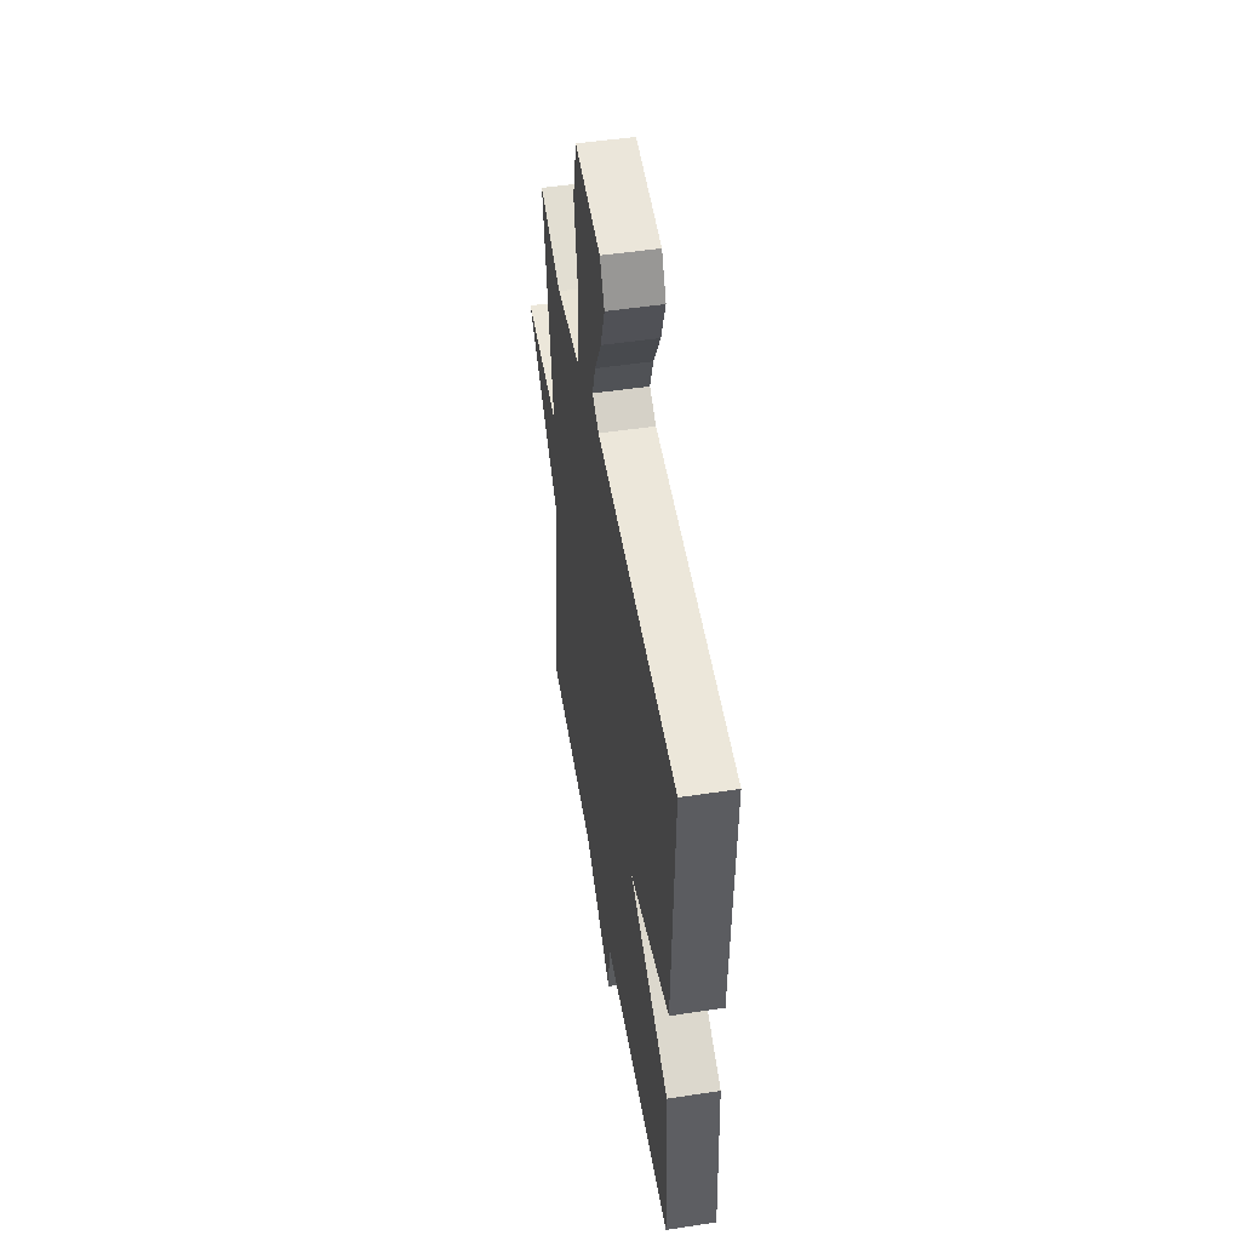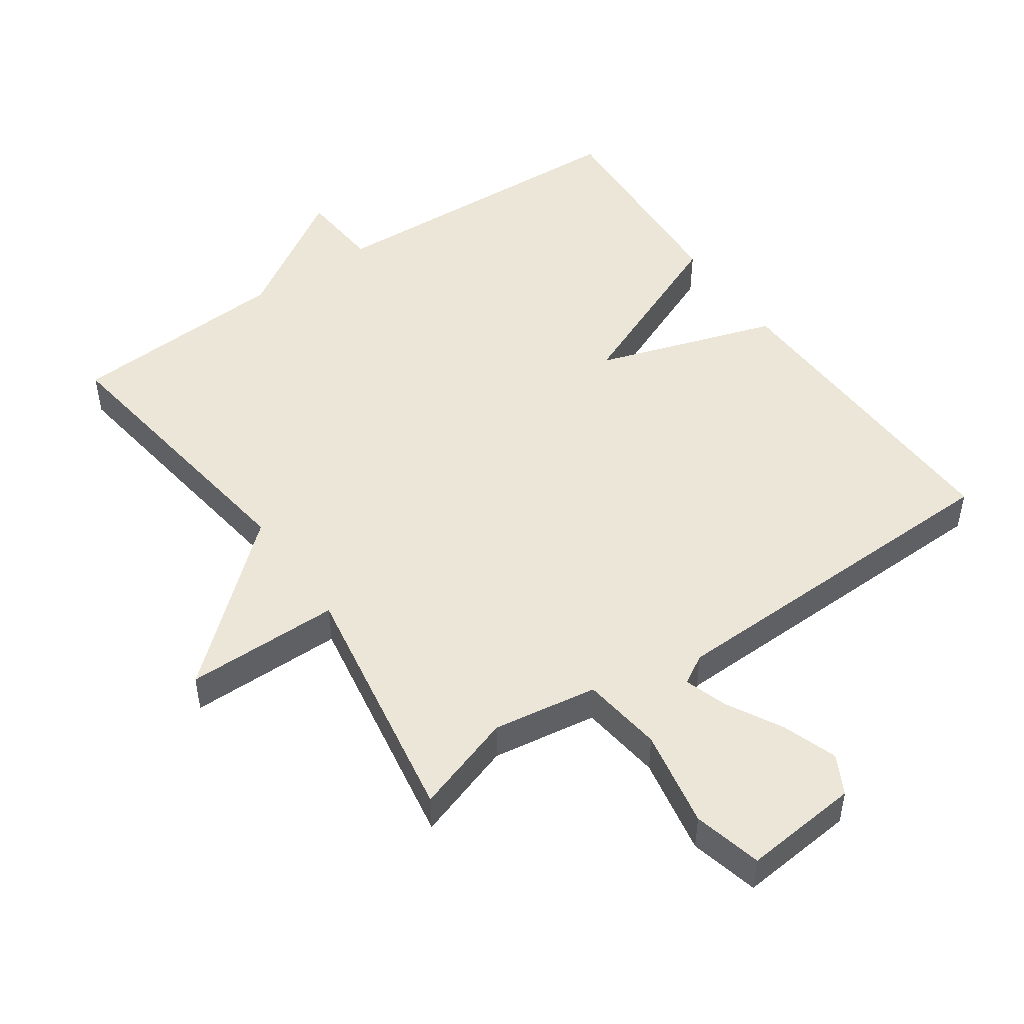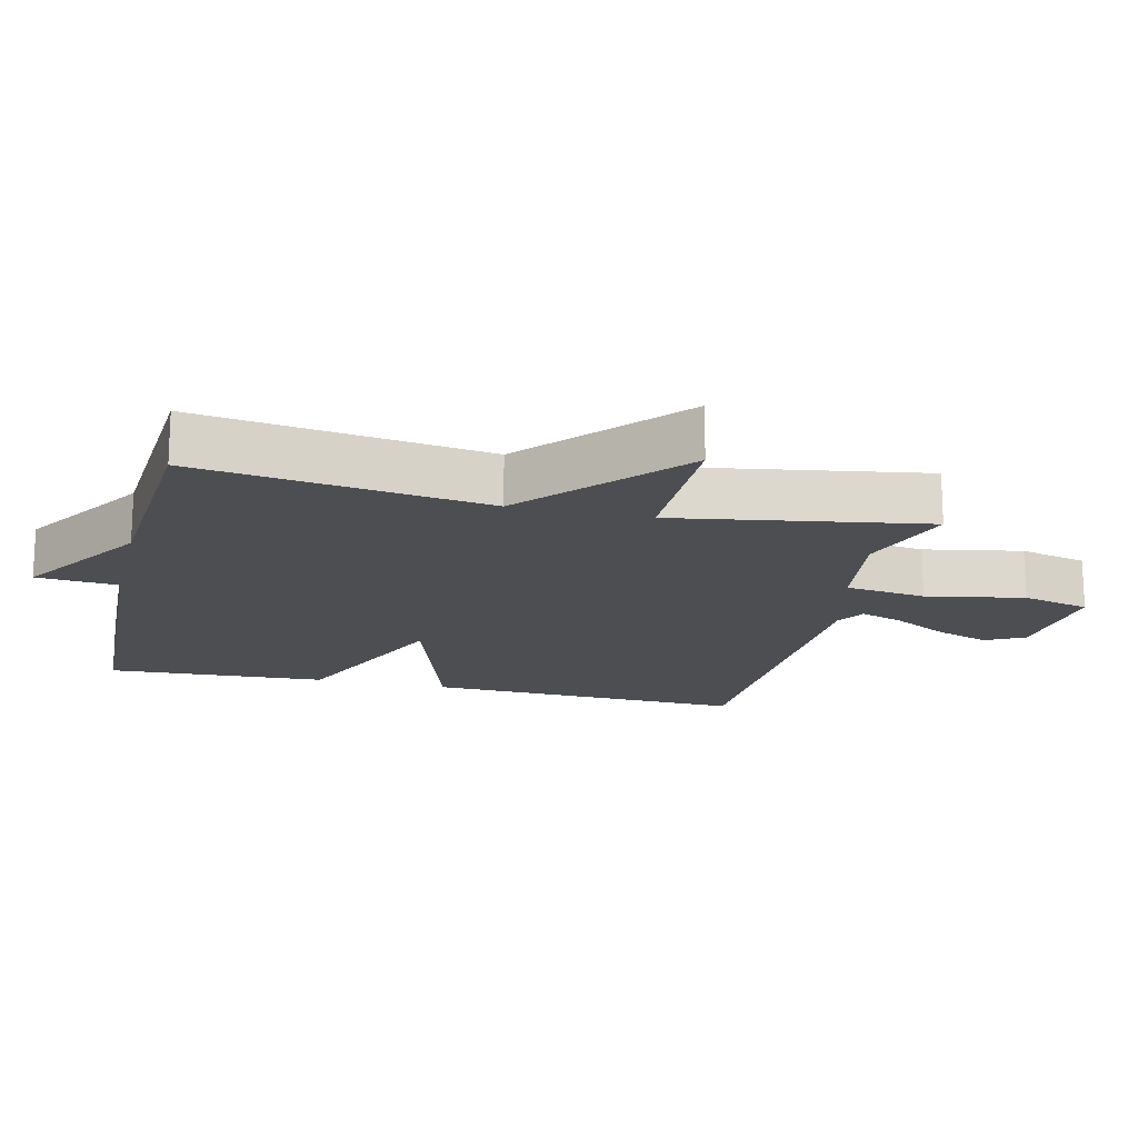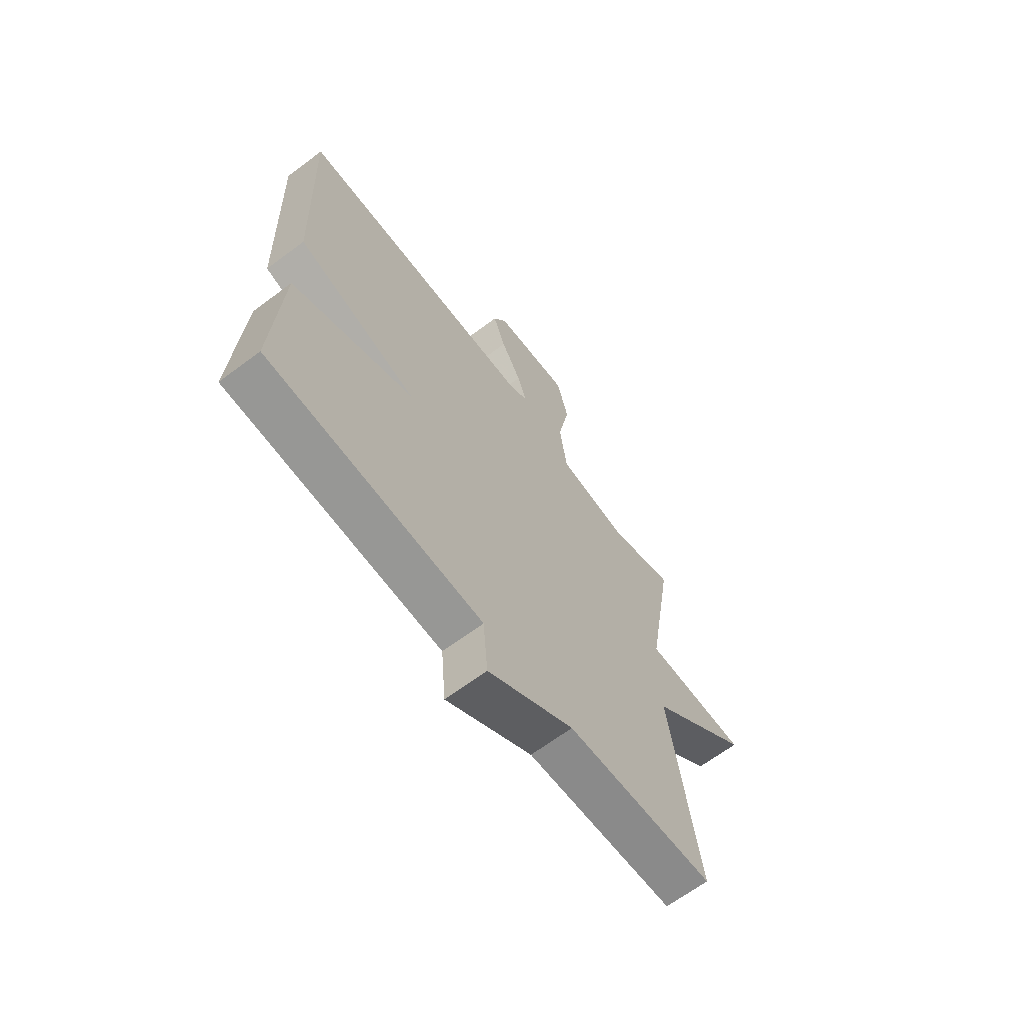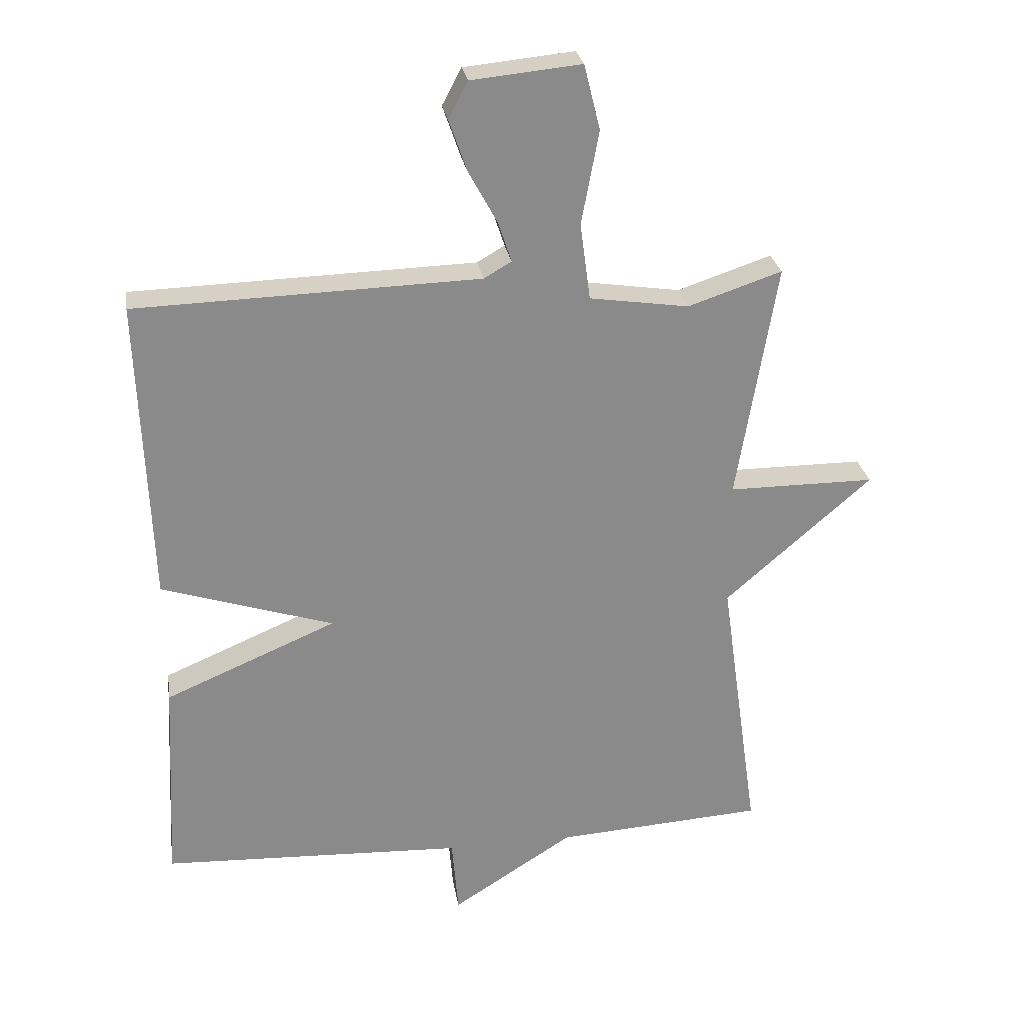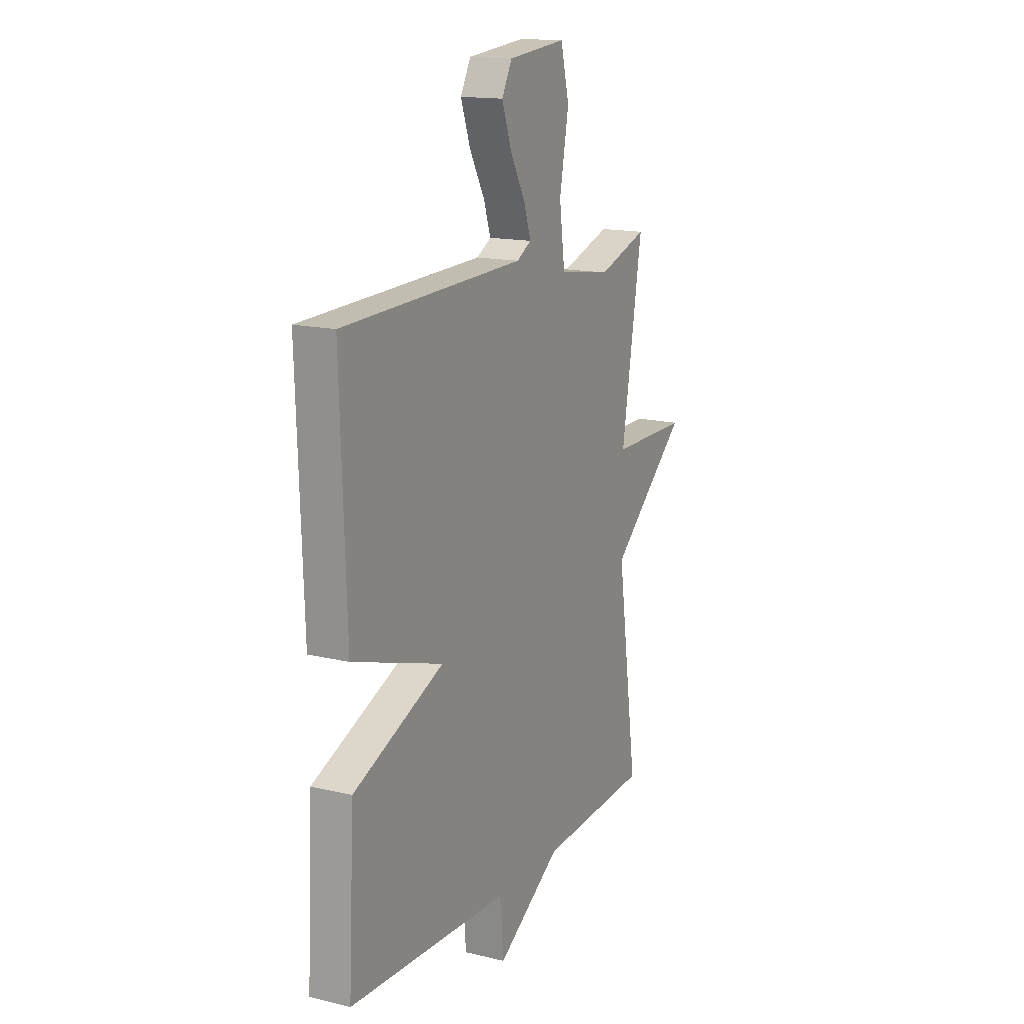
<metadata>
{"format":"obj","ext":"obj","renderer":"f3d","projection":"perspective","resolution":1024,"background":"white","views":[{"elev":50.3,"azim":80.5,"up":"+Z"},{"elev":48.9,"azim":-34.6,"up":"+Y"},{"elev":-17.1,"azim":-103.4,"up":"+Y"},{"elev":-66.3,"azim":126.9,"up":"+Z"},{"elev":26.9,"azim":171.0,"up":"+Z"},{"elev":15.4,"azim":117.1,"up":"+Z"}]}
</metadata>
<code>
v 0.5 0.07 -0.5
v 0.026 0.07 -0.521
v 0.016 0.07 -0.642
v -0.174 0.07 -0.521
v -0.5 0.07 -0.5
v -0.439 0.07 -0.071
v -0.668 0.07 0.129
v -0.439 0.07 0.129
v -0.5 0.07 0.5
v -0.354 0.07 0.451
v -0.199 0.07 0.474
v -0.183 0.07 0.594
v -0.21 0.07 0.739
v -0.185 0.07 0.84
v -0.014 0.07 0.823
v 0.016 0.07 0.766
v -0.012 0.07 0.686
v -0.057 0.07 0.604
v -0.078 0.07 0.541
v -0.035 0.07 0.516
v 0.5 0.07 0.5
v 0.483 0.07 0.025
v 0.215 0.07 -0.061
v 0.483 0.07 -0.175
v 0.5 0 -0.5
v 0.026 0 -0.521
v 0.016 0 -0.642
v -0.174 0 -0.521
v -0.5 0 -0.5
v -0.439 0 -0.071
v -0.668 0 0.129
v -0.439 0 0.129
v -0.5 0 0.5
v -0.354 0 0.451
v -0.199 0 0.474
v -0.183 0 0.594
v -0.21 0 0.739
v -0.185 0 0.84
v -0.014 0 0.823
v 0.016 0 0.766
v -0.012 0 0.686
v -0.057 0 0.604
v -0.078 0 0.541
v -0.035 0 0.516
v 0.5 0 0.5
v 0.483 0 0.025
v 0.215 0 -0.061
v 0.483 0 -0.175
f 23 24 1 2
f 20 21 22 23
f 19 20 23 2
f 16 17 18
f 15 16 18
f 14 15 18
f 13 14 18
f 12 13 18
f 11 12 18 19
f 8 9 10
f 8 10 11
f 6 7 8
f 2 3 4
f 19 2 4
f 11 19 4
f 8 11 4
f 6 8 4
f 4 5 6
f 26 25 48 47
f 47 46 45 44
f 26 47 44 43
f 42 41 40
f 42 40 39
f 42 39 38
f 42 38 37
f 42 37 36
f 43 42 36 35
f 34 33 32
f 35 34 32
f 32 31 30
f 28 27 26
f 28 26 43
f 28 43 35
f 28 35 32
f 28 32 30
f 30 29 28
f 1 25 26 2
f 2 26 27 3
f 3 27 28 4
f 4 28 29 5
f 5 29 30 6
f 6 30 31 7
f 7 31 32 8
f 8 32 33 9
f 9 33 34 10
f 10 34 35 11
f 11 35 36 12
f 12 36 37 13
f 13 37 38 14
f 14 38 39 15
f 15 39 40 16
f 16 40 41 17
f 17 41 42 18
f 18 42 43 19
f 19 43 44 20
f 20 44 45 21
f 21 45 46 22
f 22 46 47 23
f 23 47 48 24
f 24 48 25 1

</code>
